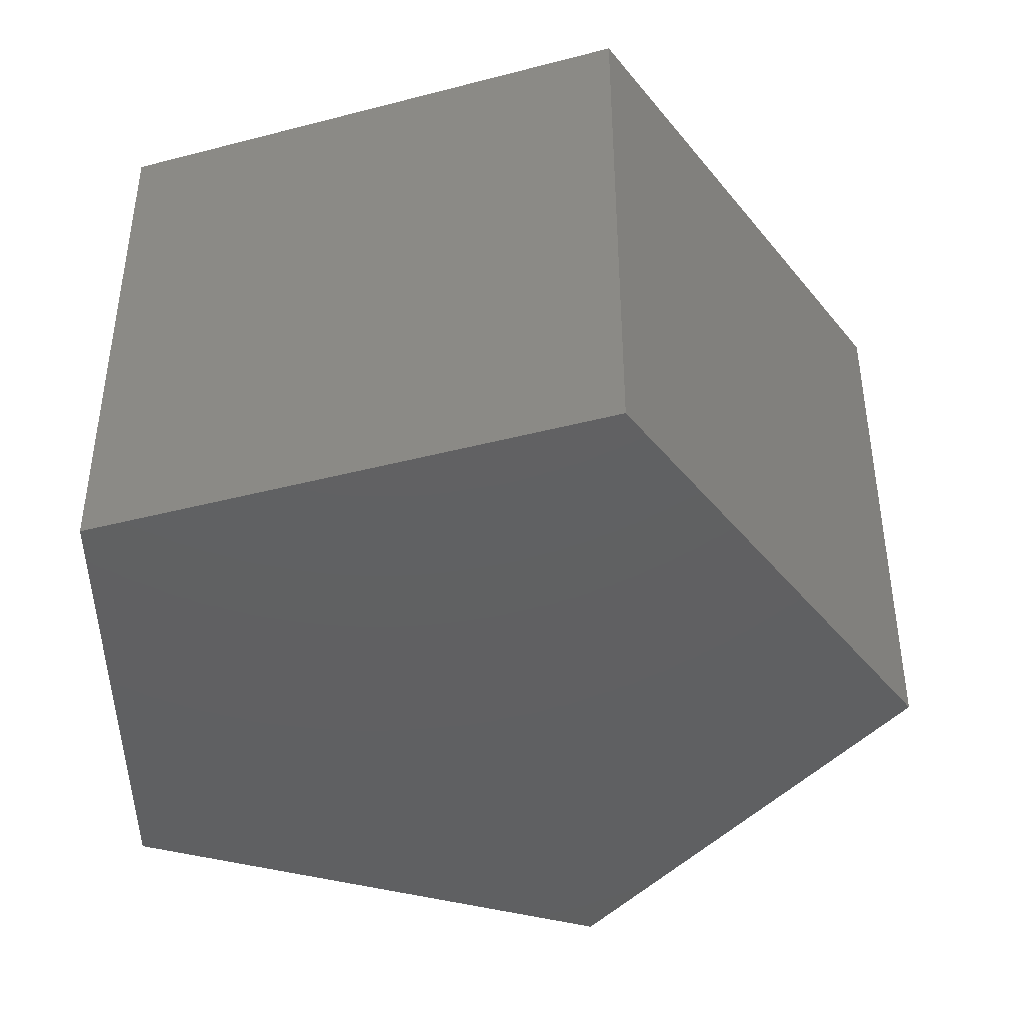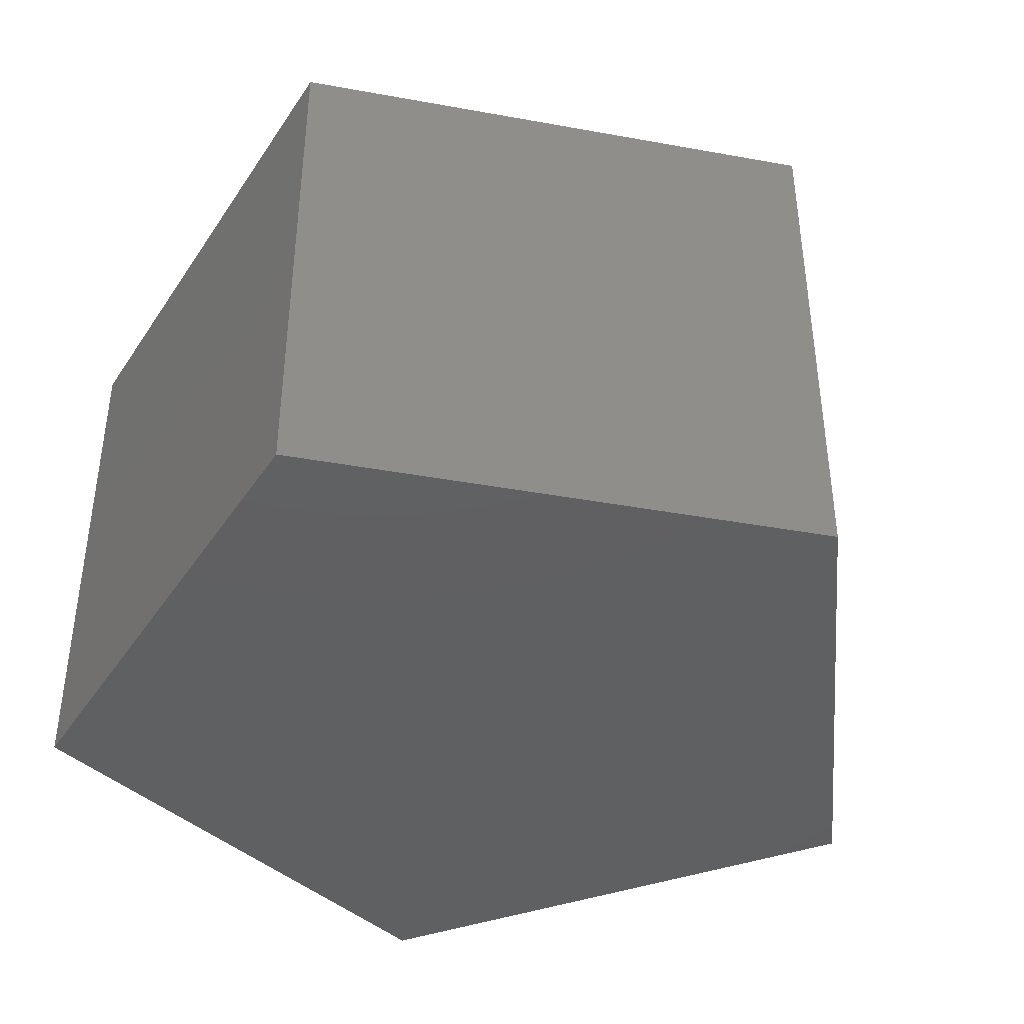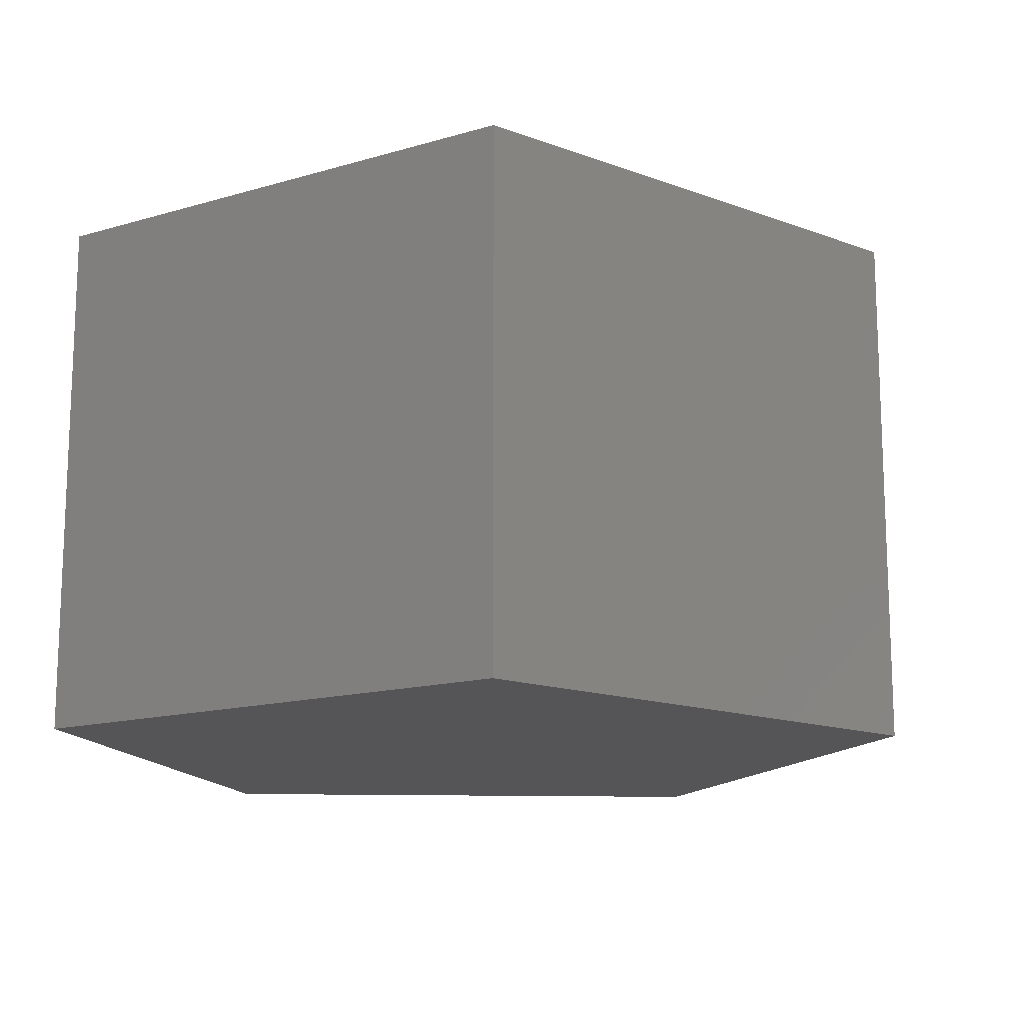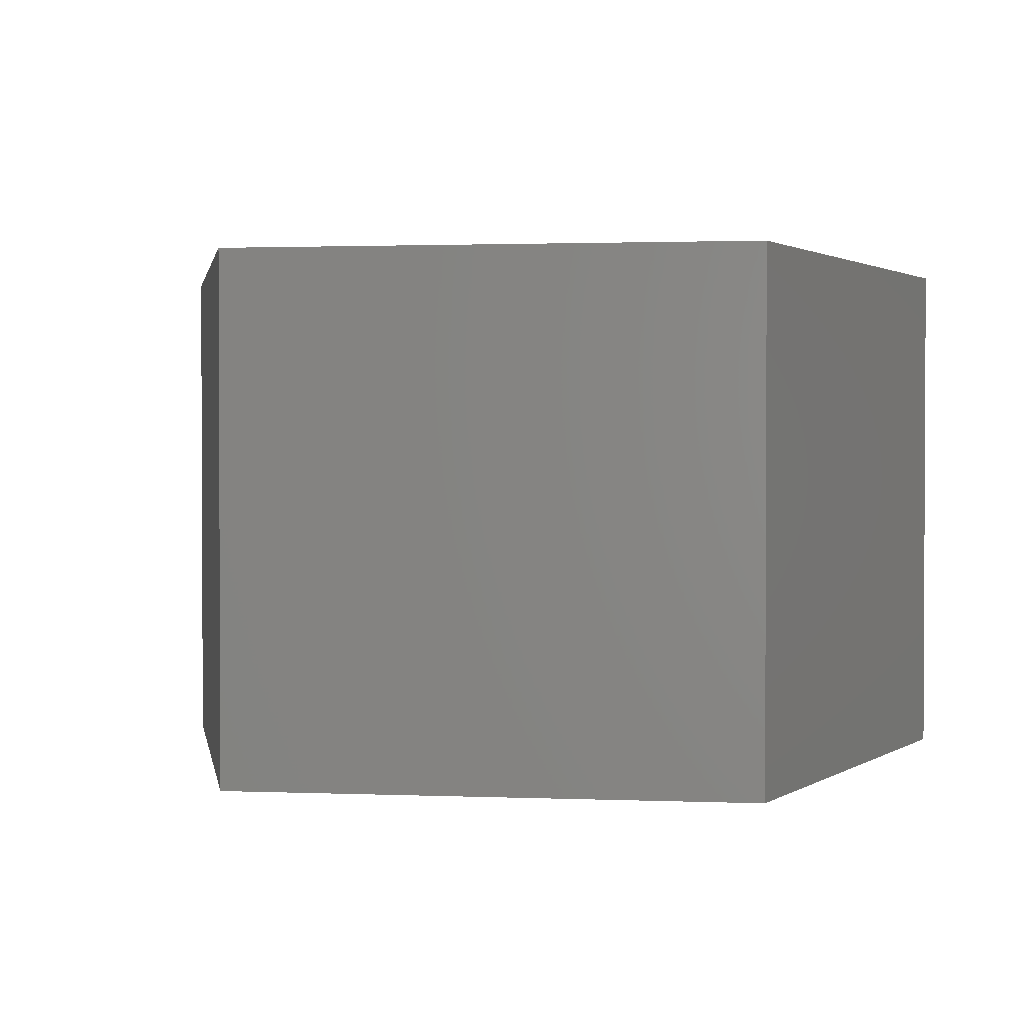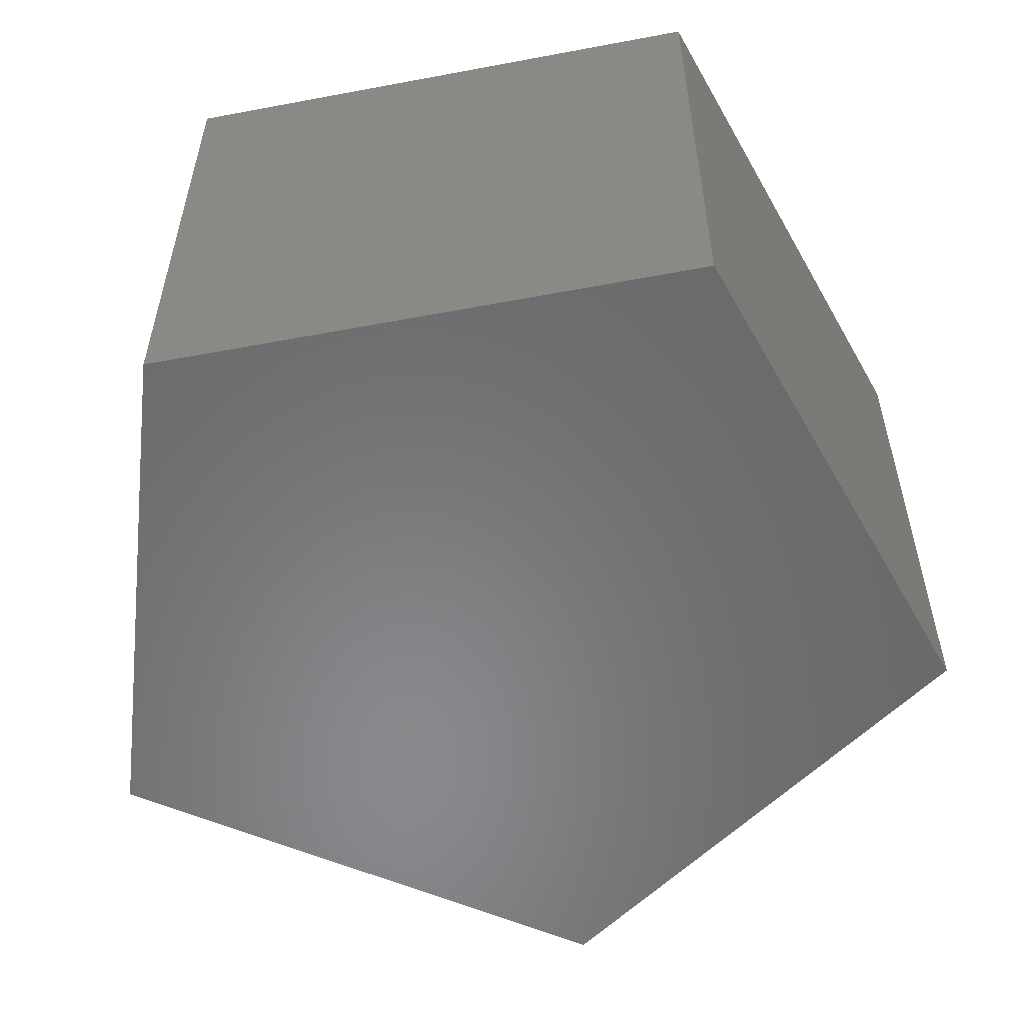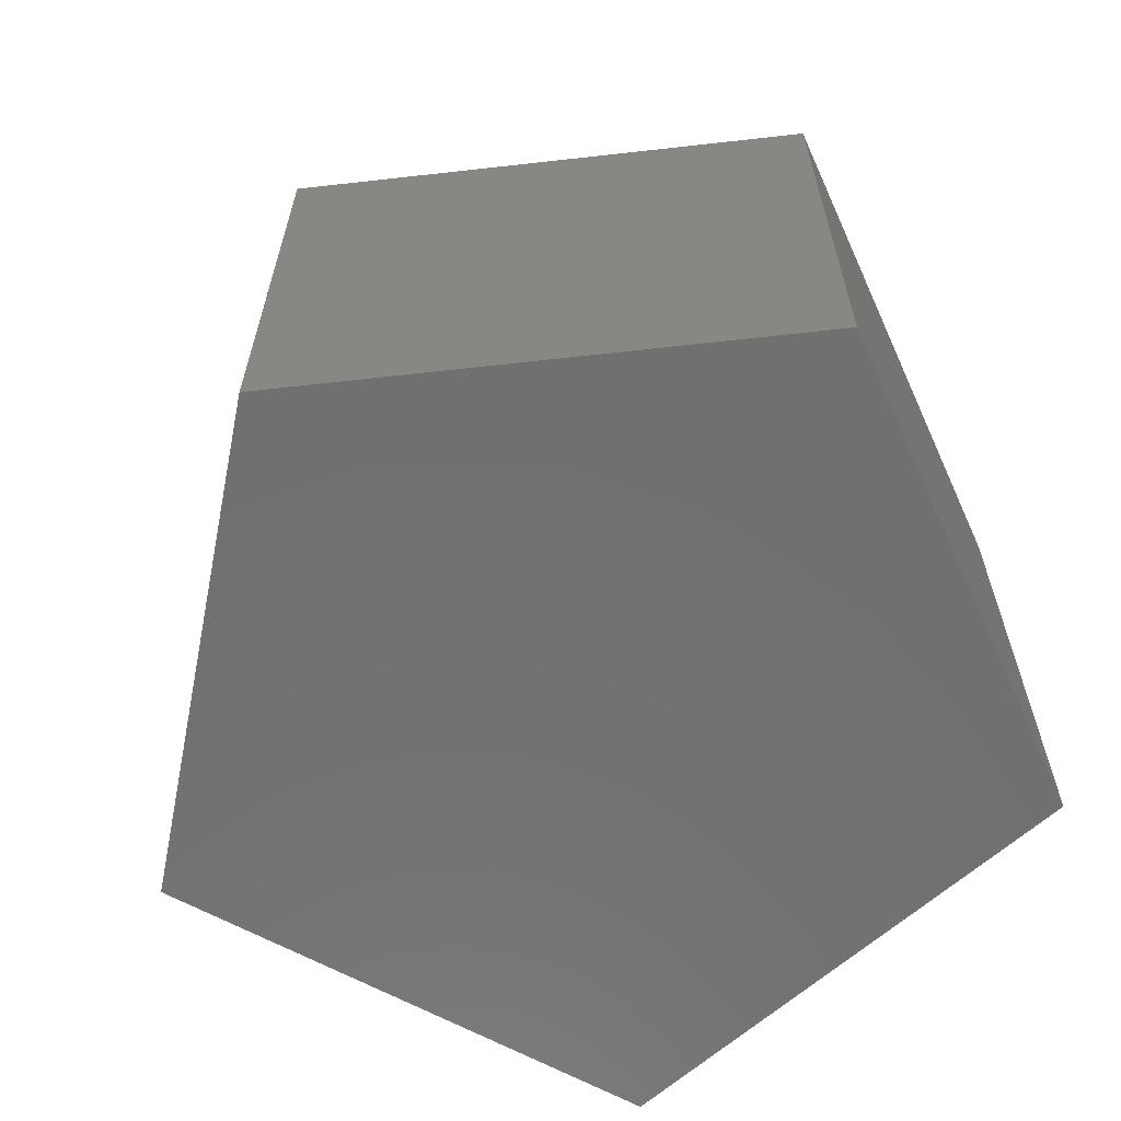
<metadata>
{"format":"stl","ext":"stl","renderer":"f3d","projection":"perspective","resolution":1024,"background":"white","views":[{"elev":-41.8,"azim":89.4,"up":"+Y"},{"elev":-40.9,"azim":131.5,"up":"+Y"},{"elev":-14.4,"azim":104.9,"up":"+Y"},{"elev":1.6,"azim":-135.6,"up":"+Y"},{"elev":-55.3,"azim":11.2,"up":"+Y"},{"elev":-62.5,"azim":-137.5,"up":"+Y"}]}
</metadata>
<code>
# stl→obj: 10 verts, 16 faces
v -81.99 -50.67 -26.64
v 50.67 -50.67 69.75
v -50.67 -50.67 69.75
v 81.99 -50.67 -26.64
v -0 -50.67 -86.21
v 81.99 50.67 -26.64
v -50.67 50.67 69.75
v 50.67 50.67 69.75
v -81.99 50.67 -26.64
v 0 50.67 -86.21
f 1 2 3
f 1 4 2
f 4 1 5
f 6 7 8
f 6 9 7
f 9 6 10
f 1 10 5
f 10 1 9
f 1 7 9
f 7 1 3
f 7 2 8
f 2 7 3
f 2 6 8
f 6 2 4
f 5 6 4
f 6 5 10

</code>
